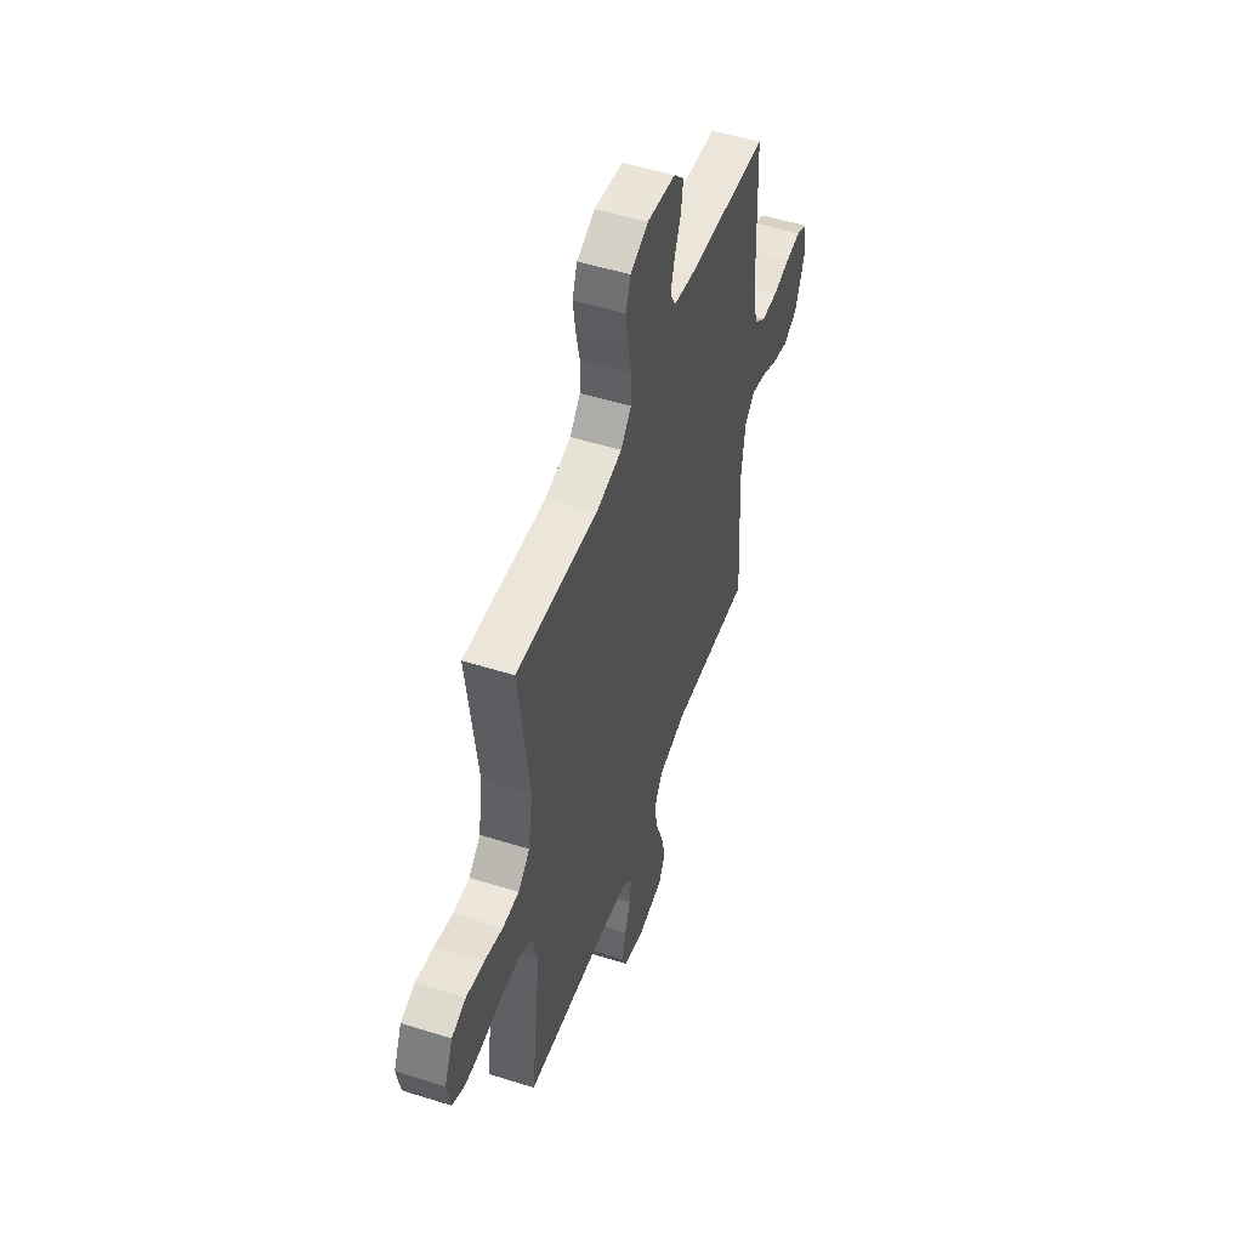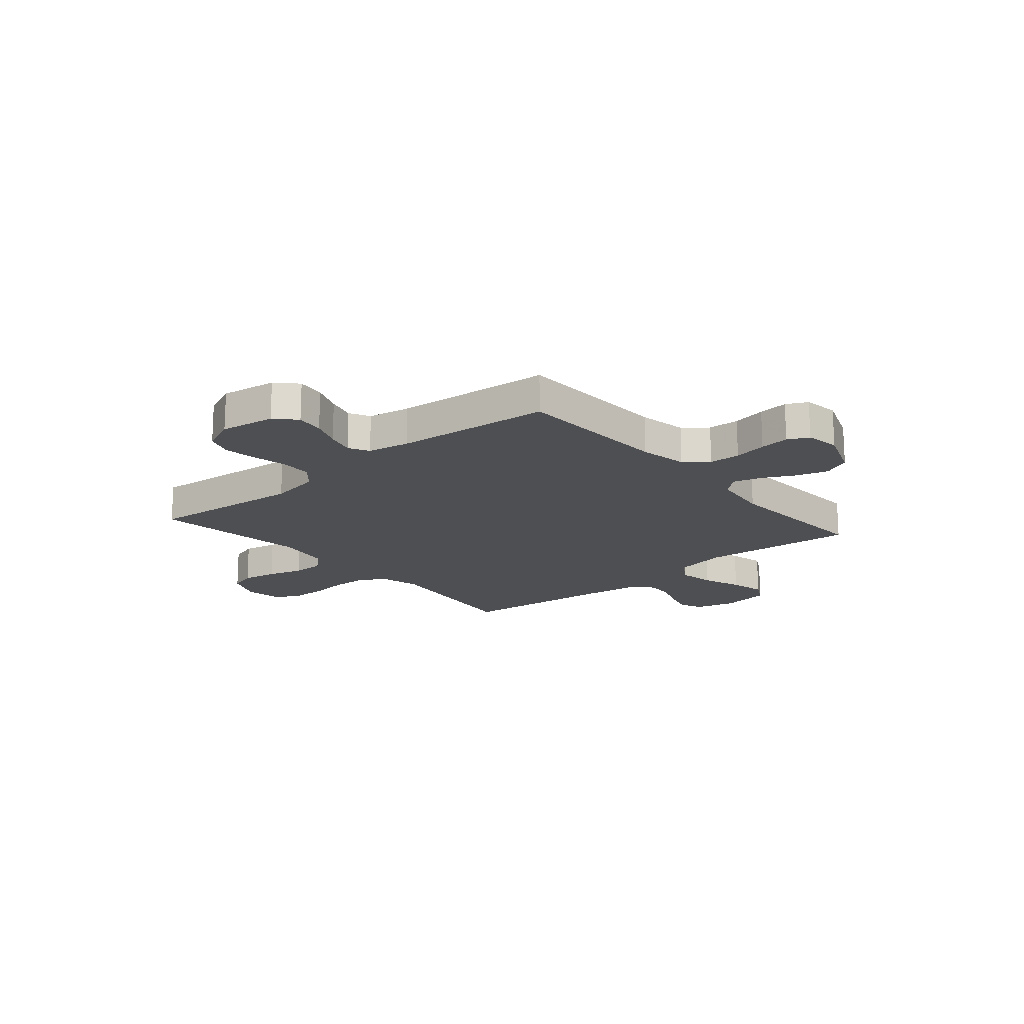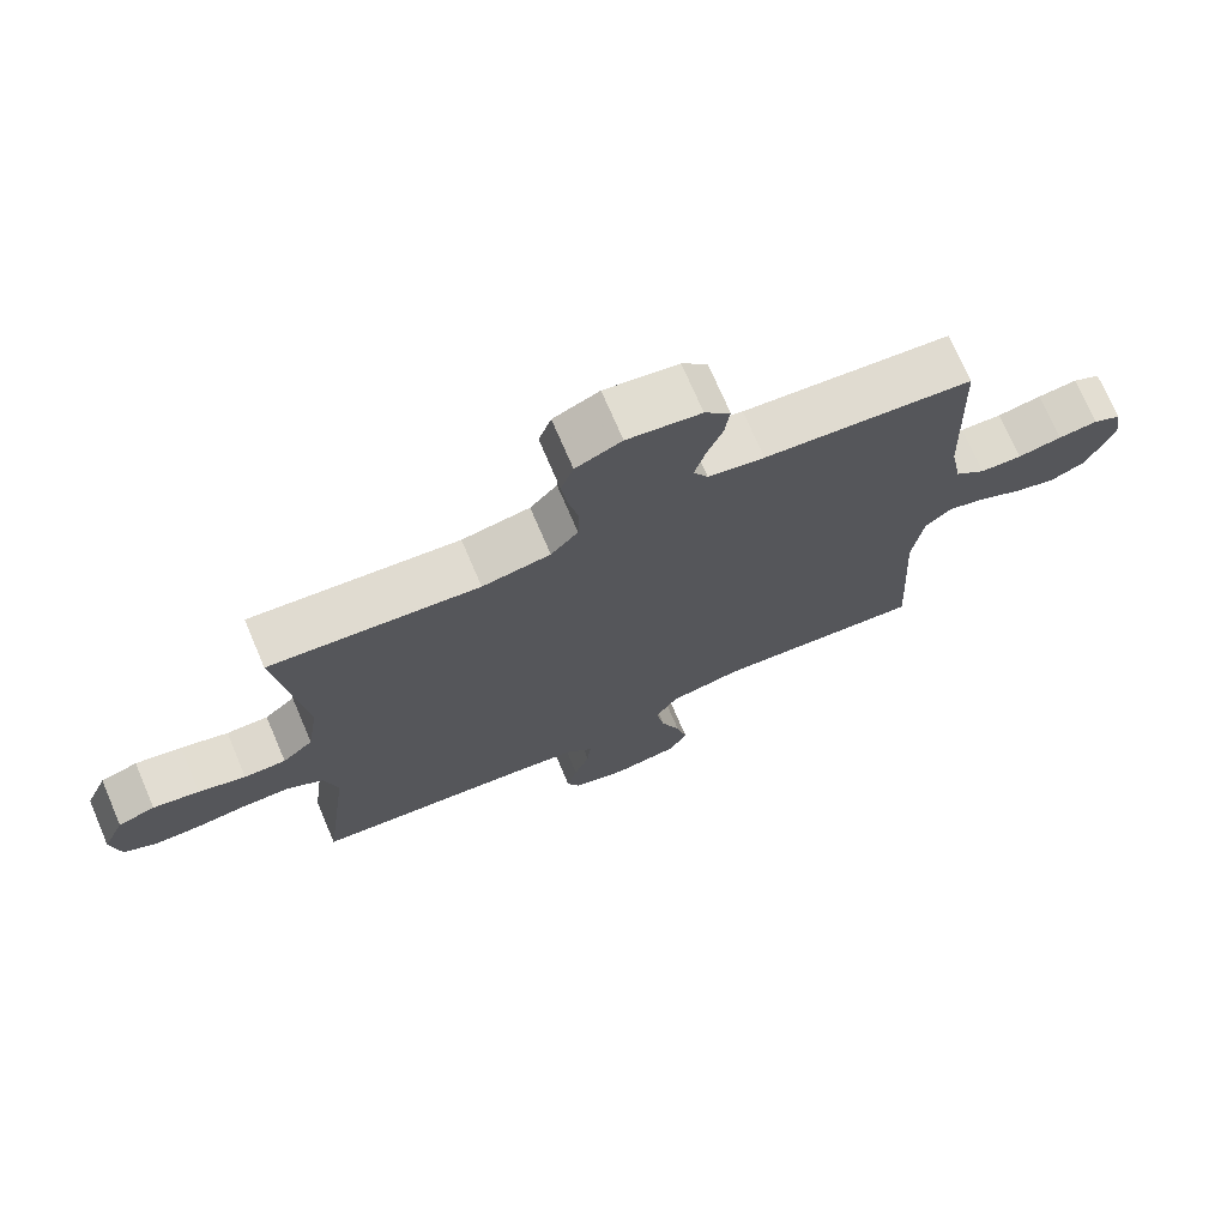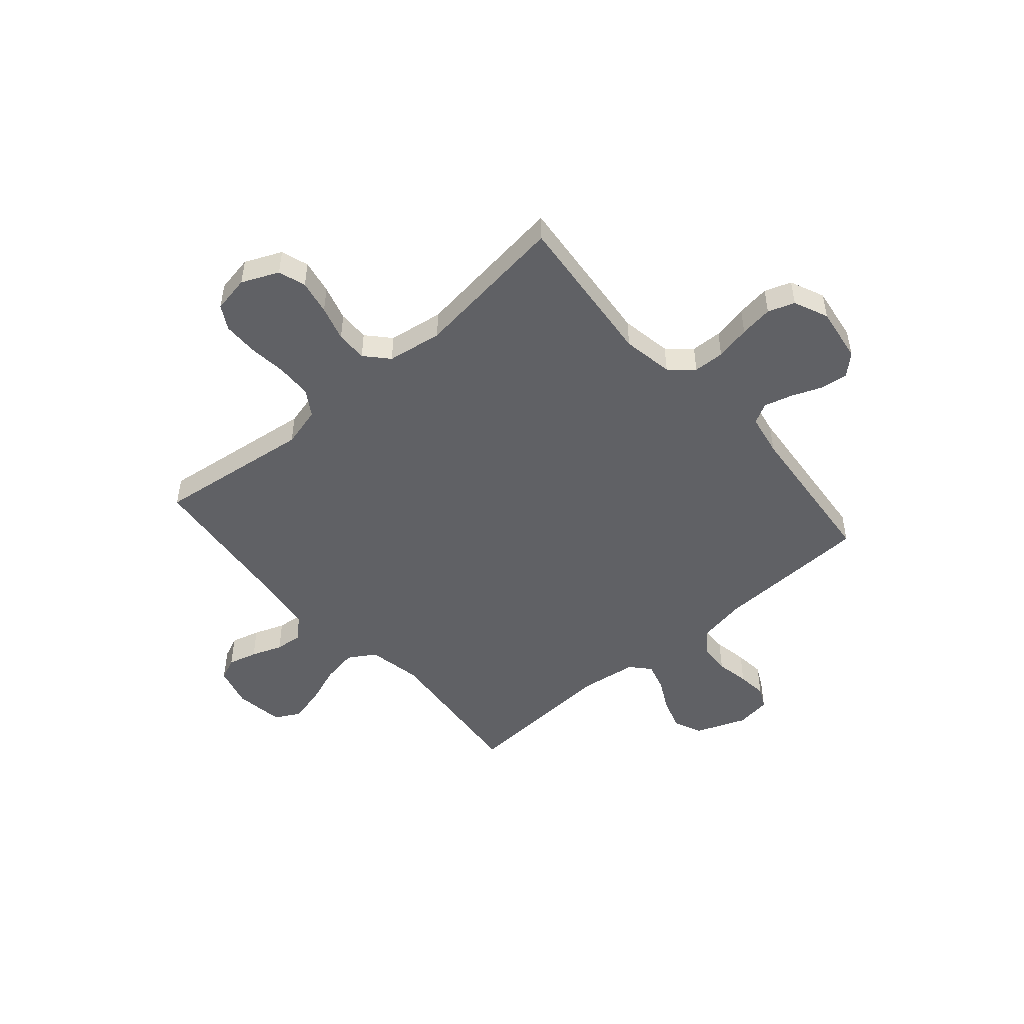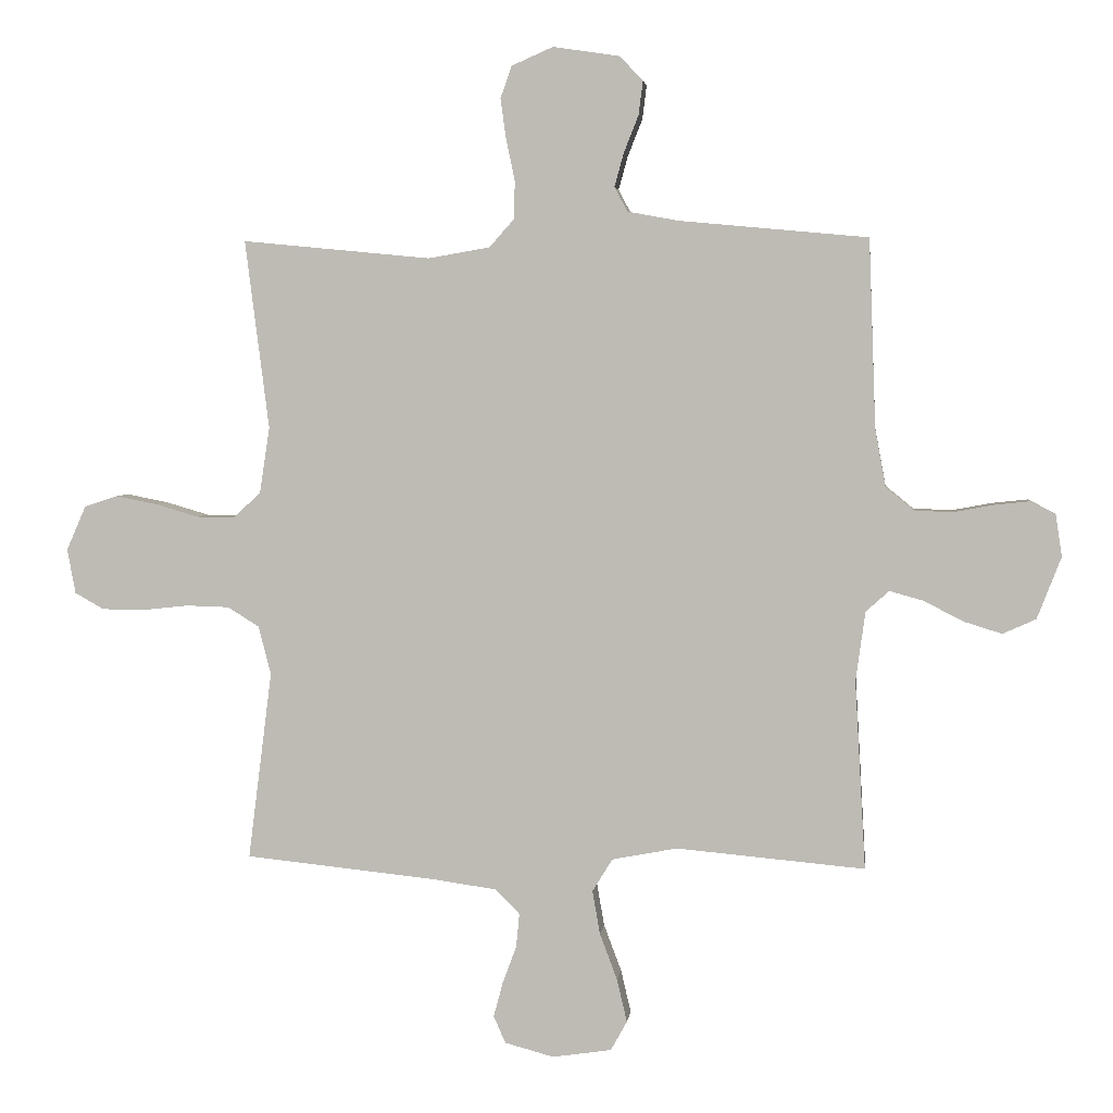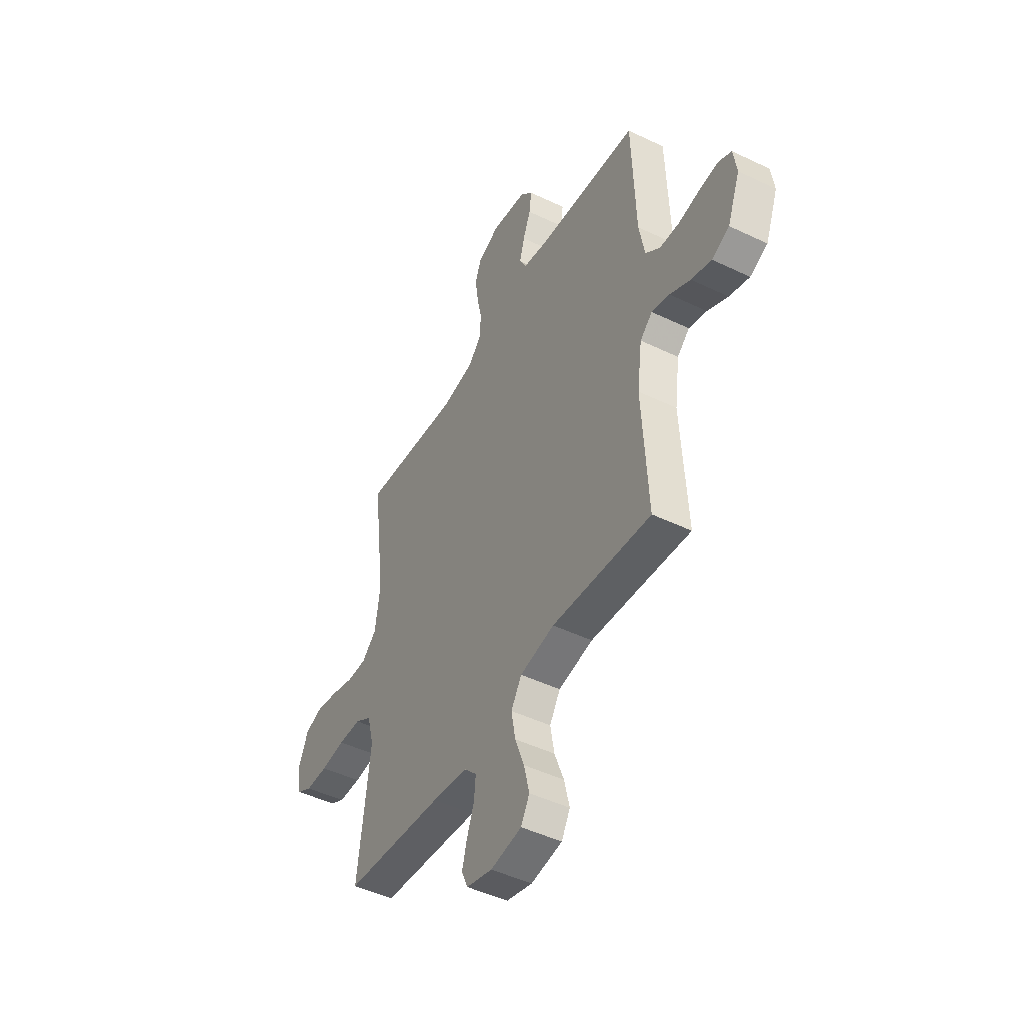
<metadata>
{"format":"obj","ext":"obj","renderer":"f3d","projection":"perspective","resolution":1024,"background":"white","views":[{"elev":51.6,"azim":-71.1,"up":"+Z"},{"elev":-17.5,"azim":40.5,"up":"+Y"},{"elev":72.8,"azim":-23.2,"up":"+Z"},{"elev":-49.3,"azim":-49.1,"up":"+Y"},{"elev":3.7,"azim":6.7,"up":"+Z"},{"elev":-47.0,"azim":61.4,"up":"+Z"}]}
</metadata>
<code>
v -0.5 0.07 -0.5
v -0.462 0.07 -0.2
v -0.482 0.07 -0.123
v -0.532 0.07 -0.092
v -0.601 0.07 -0.09
v -0.674 0.07 -0.098
v -0.741 0.07 -0.097
v -0.787 0.07 -0.071
v -0.8 0.07 0
v -0.769 0.07 0.071
v -0.716 0.07 0.088
v -0.65 0.07 0.075
v -0.582 0.07 0.055
v -0.522 0.07 0.054
v -0.478 0.07 0.094
v -0.462 0.07 0.2
v -0.5 0.07 0.5
v -0.2 0.07 0.471
v -0.102 0.07 0.488
v -0.063 0.07 0.532
v -0.061 0.07 0.592
v -0.075 0.07 0.659
v -0.084 0.07 0.723
v -0.066 0.07 0.774
v 0 0.07 0.803
v 0.106 0.07 0.787
v 0.143 0.07 0.748
v 0.136 0.07 0.694
v 0.113 0.07 0.636
v 0.098 0.07 0.582
v 0.119 0.07 0.543
v 0.2 0.07 0.528
v 0.5 0.07 0.5
v 0.511 0.07 0.2
v 0.528 0.07 0.108
v 0.572 0.07 0.072
v 0.632 0.07 0.069
v 0.696 0.07 0.081
v 0.753 0.07 0.087
v 0.793 0.07 0.067
v 0.803 0.07 0
v 0.765 0.07 -0.098
v 0.712 0.07 -0.122
v 0.651 0.07 -0.103
v 0.589 0.07 -0.071
v 0.535 0.07 -0.056
v 0.498 0.07 -0.089
v 0.483 0.07 -0.2
v 0.5 0.07 -0.5
v 0.2 0.07 -0.473
v 0.096 0.07 -0.493
v 0.064 0.07 -0.545
v 0.076 0.07 -0.614
v 0.104 0.07 -0.689
v 0.12 0.07 -0.757
v 0.094 0.07 -0.804
v 0 0.07 -0.818
v -0.078 0.07 -0.797
v -0.097 0.07 -0.754
v -0.082 0.07 -0.698
v -0.06 0.07 -0.639
v -0.055 0.07 -0.585
v -0.093 0.07 -0.546
v -0.2 0.07 -0.531
v -0.5 0 -0.5
v -0.462 0 -0.2
v -0.482 0 -0.123
v -0.532 0 -0.092
v -0.601 0 -0.09
v -0.674 0 -0.098
v -0.741 0 -0.097
v -0.787 0 -0.071
v -0.8 0 0
v -0.769 0 0.071
v -0.716 0 0.088
v -0.65 0 0.075
v -0.582 0 0.055
v -0.522 0 0.054
v -0.478 0 0.094
v -0.462 0 0.2
v -0.5 0 0.5
v -0.2 0 0.471
v -0.102 0 0.488
v -0.063 0 0.532
v -0.061 0 0.592
v -0.075 0 0.659
v -0.084 0 0.723
v -0.066 0 0.774
v 0 0 0.803
v 0.106 0 0.787
v 0.143 0 0.748
v 0.136 0 0.694
v 0.113 0 0.636
v 0.098 0 0.582
v 0.119 0 0.543
v 0.2 0 0.528
v 0.5 0 0.5
v 0.511 0 0.2
v 0.528 0 0.108
v 0.572 0 0.072
v 0.632 0 0.069
v 0.696 0 0.081
v 0.753 0 0.087
v 0.793 0 0.067
v 0.803 0 0
v 0.765 0 -0.098
v 0.712 0 -0.122
v 0.651 0 -0.103
v 0.589 0 -0.071
v 0.535 0 -0.056
v 0.498 0 -0.089
v 0.483 0 -0.2
v 0.5 0 -0.5
v 0.2 0 -0.473
v 0.096 0 -0.493
v 0.064 0 -0.545
v 0.076 0 -0.614
v 0.104 0 -0.689
v 0.12 0 -0.757
v 0.094 0 -0.804
v 0 0 -0.818
v -0.078 0 -0.797
v -0.097 0 -0.754
v -0.082 0 -0.698
v -0.06 0 -0.639
v -0.055 0 -0.585
v -0.093 0 -0.546
v -0.2 0 -0.531
f 59 60 61
f 58 59 61
f 57 58 61
f 56 57 61
f 55 56 61
f 54 55 61
f 53 54 61
f 52 53 61 62
f 51 52 62 63
f 48 49 50
f 47 48 50 51
f 43 44 45
f 42 43 45
f 41 42 45
f 40 41 45
f 39 40 45
f 38 39 45
f 37 38 45
f 36 37 45 46
f 35 36 46 47
f 32 33 34
f 51 63 64
f 47 51 64
f 35 47 64
f 34 35 64
f 32 34 64
f 31 32 64
f 27 28 29
f 26 27 29
f 25 26 29
f 24 25 29
f 23 24 29
f 22 23 29
f 21 22 29
f 16 17 18
f 15 16 18 19
f 11 12 13
f 10 11 13
f 9 10 13
f 8 9 13
f 7 8 13
f 6 7 13
f 5 6 13
f 4 5 13 14
f 3 4 14 15
f 64 1 2
f 31 64 2
f 30 31 2
f 20 21 29 30
f 30 2 3
f 20 30 3
f 19 20 3
f 3 15 19
f 125 124 123
f 125 123 122
f 125 122 121
f 125 121 120
f 125 120 119
f 125 119 118
f 125 118 117
f 126 125 117 116
f 127 126 116 115
f 114 113 112
f 115 114 112 111
f 109 108 107
f 109 107 106
f 109 106 105
f 109 105 104
f 109 104 103
f 109 103 102
f 109 102 101
f 110 109 101 100
f 111 110 100 99
f 98 97 96
f 128 127 115
f 128 115 111
f 128 111 99
f 128 99 98
f 128 98 96
f 128 96 95
f 93 92 91
f 93 91 90
f 93 90 89
f 93 89 88
f 93 88 87
f 93 87 86
f 93 86 85
f 82 81 80
f 83 82 80 79
f 77 76 75
f 77 75 74
f 77 74 73
f 77 73 72
f 77 72 71
f 77 71 70
f 77 70 69
f 78 77 69 68
f 79 78 68 67
f 66 65 128
f 66 128 95
f 66 95 94
f 94 93 85 84
f 67 66 94
f 67 94 84
f 67 84 83
f 83 79 67
f 1 65 66 2
f 2 66 67 3
f 3 67 68 4
f 4 68 69 5
f 5 69 70 6
f 6 70 71 7
f 7 71 72 8
f 8 72 73 9
f 9 73 74 10
f 10 74 75 11
f 11 75 76 12
f 12 76 77 13
f 13 77 78 14
f 14 78 79 15
f 15 79 80 16
f 16 80 81 17
f 17 81 82 18
f 18 82 83 19
f 19 83 84 20
f 20 84 85 21
f 21 85 86 22
f 22 86 87 23
f 23 87 88 24
f 24 88 89 25
f 25 89 90 26
f 26 90 91 27
f 27 91 92 28
f 28 92 93 29
f 29 93 94 30
f 30 94 95 31
f 31 95 96 32
f 32 96 97 33
f 33 97 98 34
f 34 98 99 35
f 35 99 100 36
f 36 100 101 37
f 37 101 102 38
f 38 102 103 39
f 39 103 104 40
f 40 104 105 41
f 41 105 106 42
f 42 106 107 43
f 43 107 108 44
f 44 108 109 45
f 45 109 110 46
f 46 110 111 47
f 47 111 112 48
f 48 112 113 49
f 49 113 114 50
f 50 114 115 51
f 51 115 116 52
f 52 116 117 53
f 53 117 118 54
f 54 118 119 55
f 55 119 120 56
f 56 120 121 57
f 57 121 122 58
f 58 122 123 59
f 59 123 124 60
f 60 124 125 61
f 61 125 126 62
f 62 126 127 63
f 63 127 128 64
f 64 128 65 1

</code>
